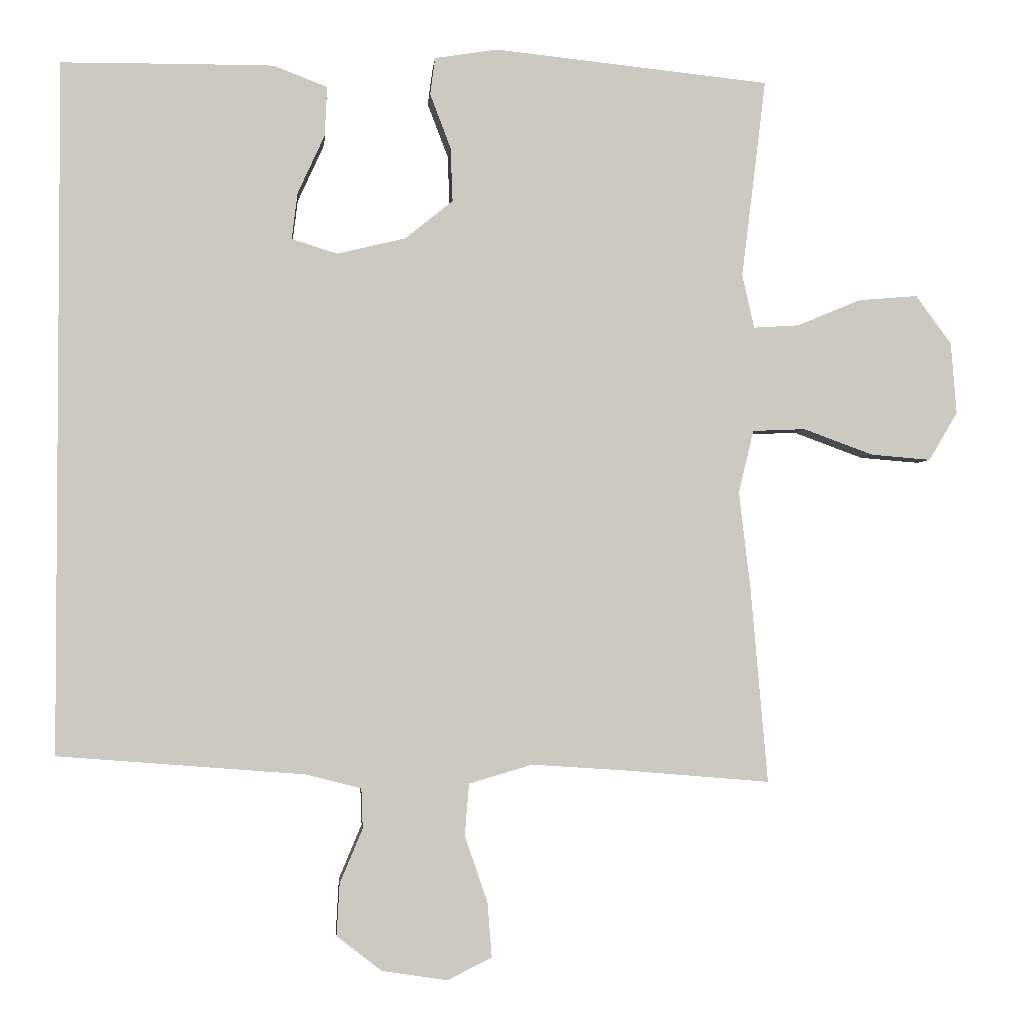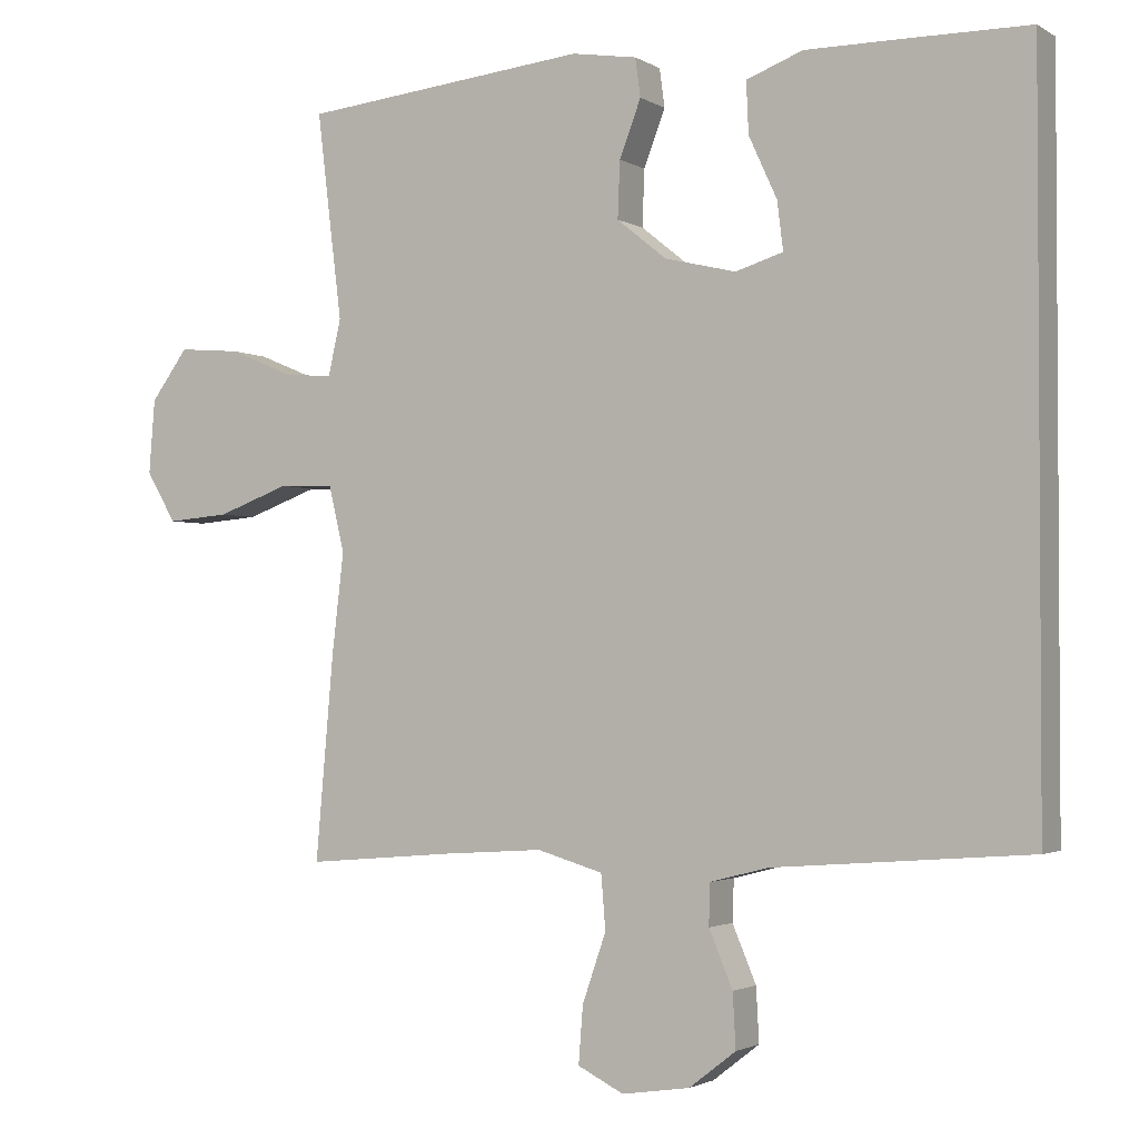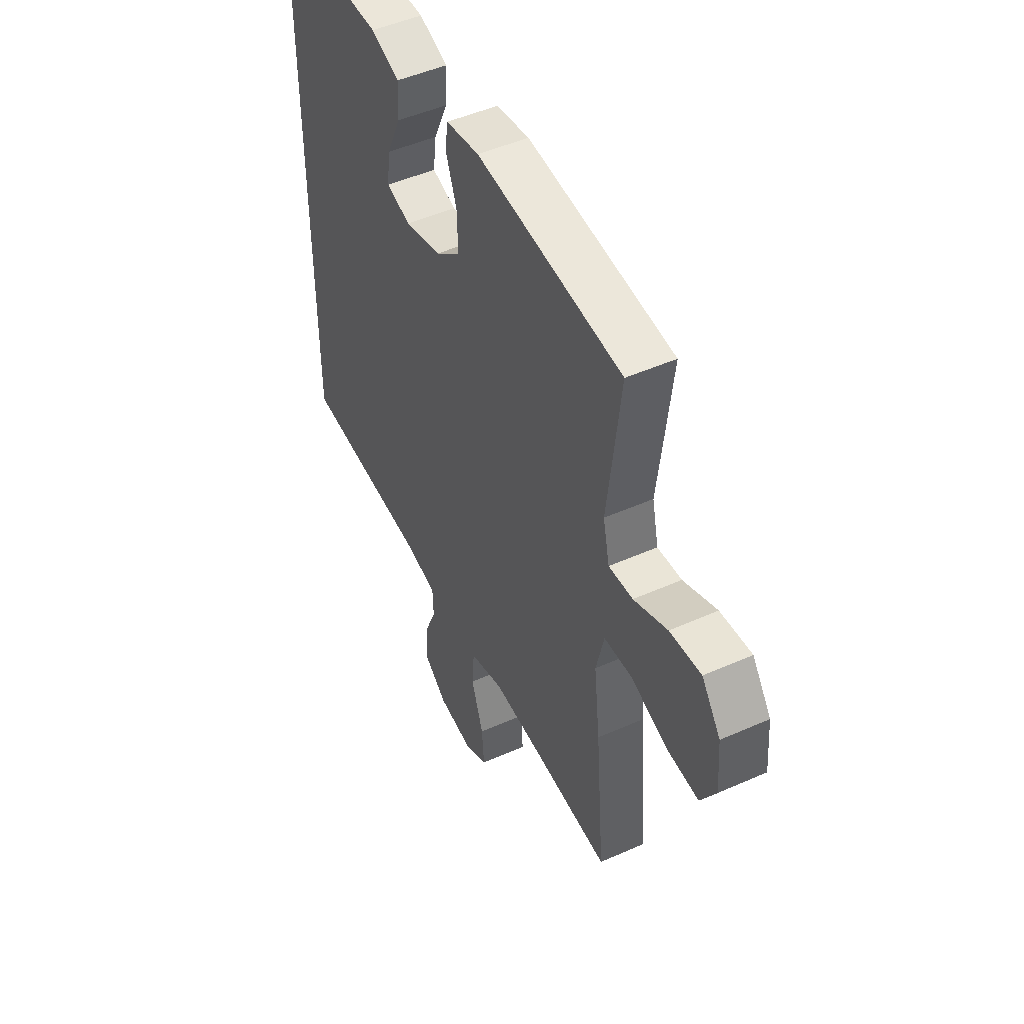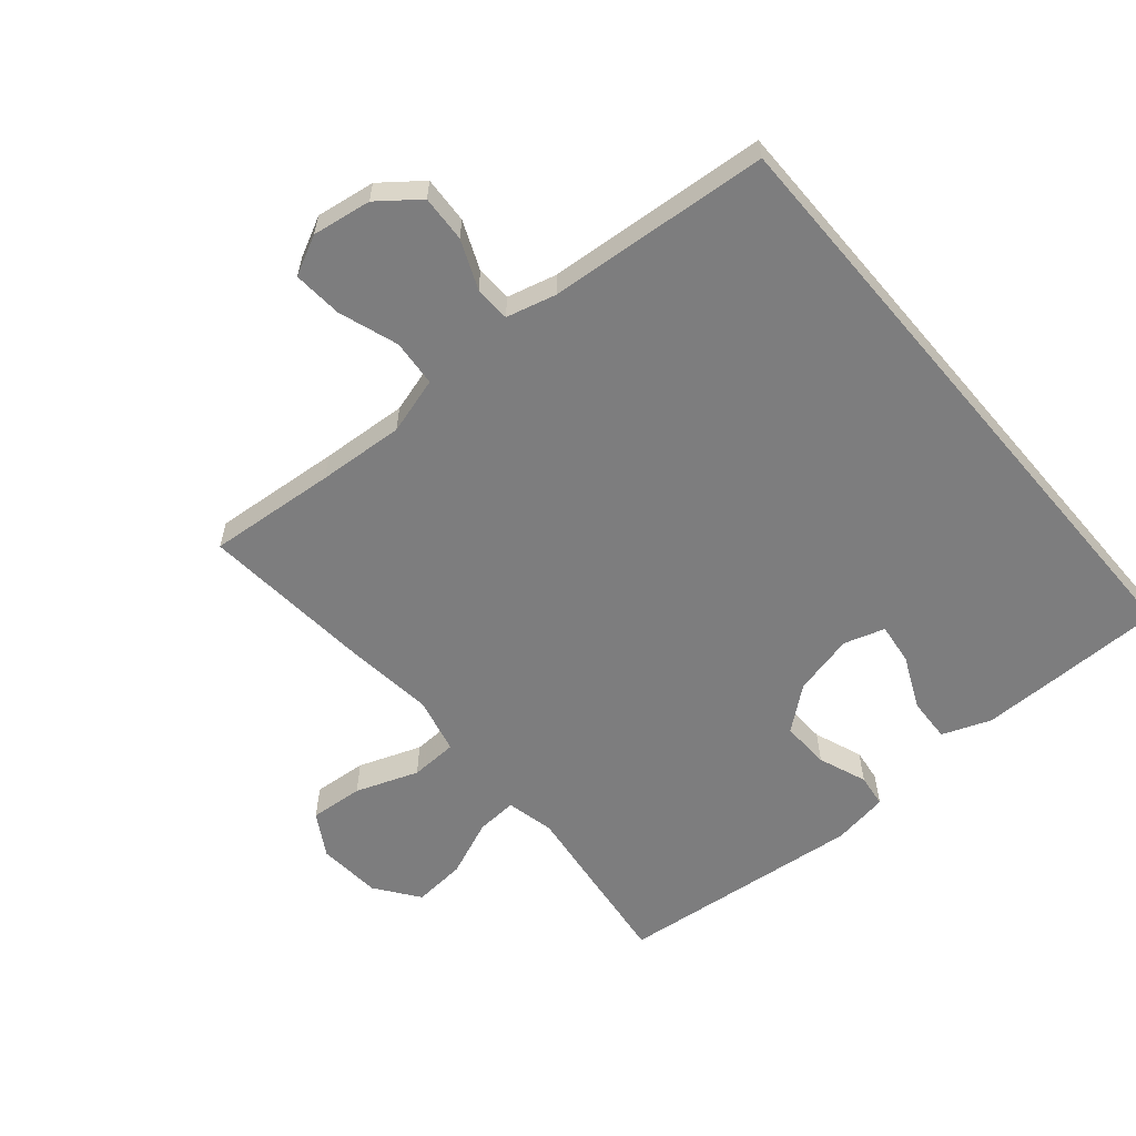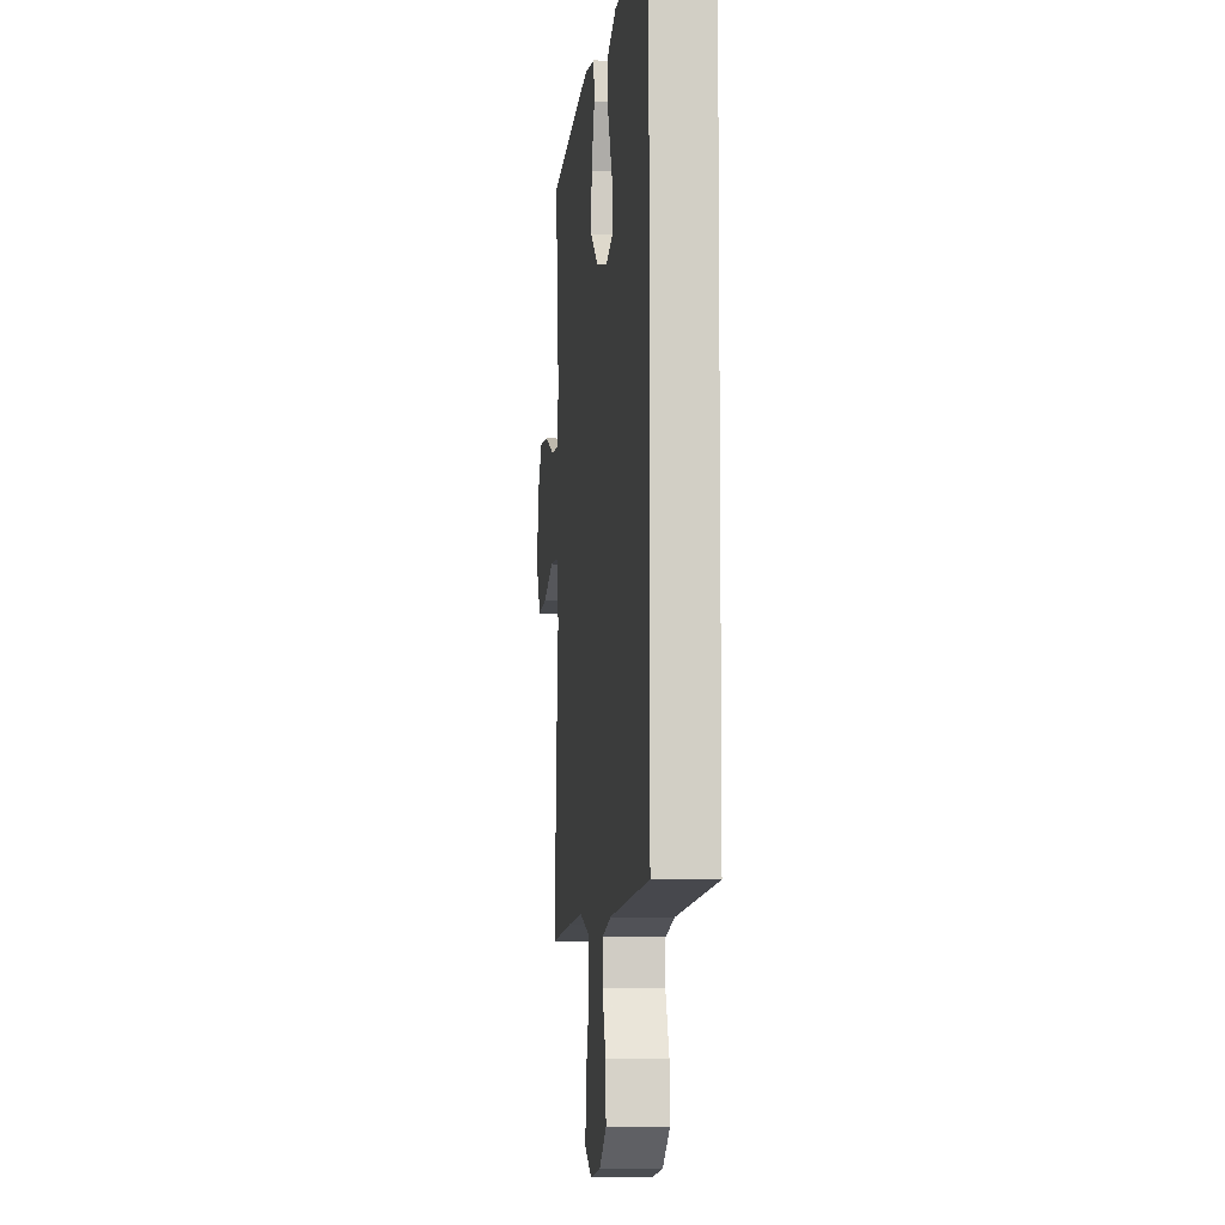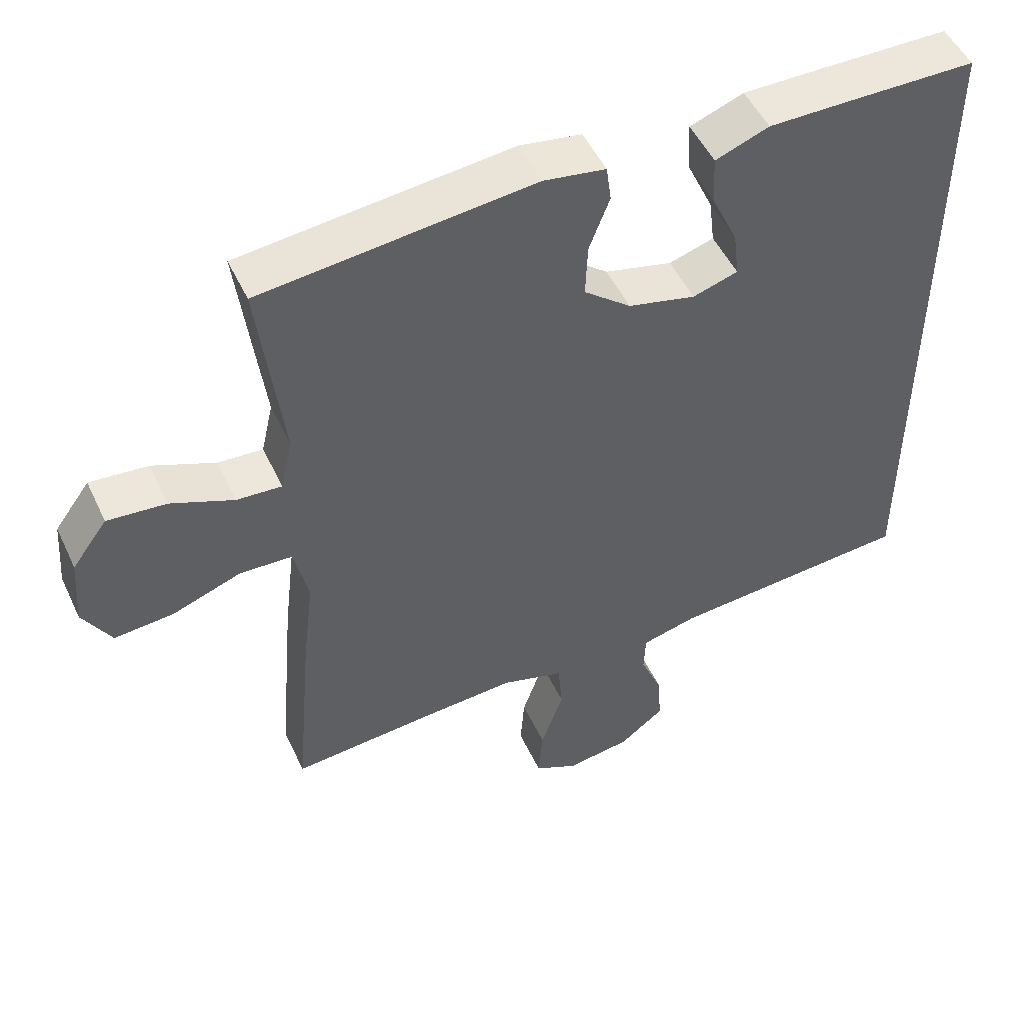
<metadata>
{"format":"obj","ext":"obj","renderer":"f3d","projection":"perspective","resolution":1024,"background":"white","views":[{"elev":-2.4,"azim":-4.8,"up":"+Z"},{"elev":-2.1,"azim":-152.1,"up":"+Z"},{"elev":48.5,"azim":63.6,"up":"+Z"},{"elev":-59.2,"azim":-139.7,"up":"+Y"},{"elev":-7.4,"azim":-96.4,"up":"+Z"},{"elev":50.3,"azim":155.4,"up":"+Z"}]}
</metadata>
<code>
v 0.5 0.07 -0.5
v 0.299 0.07 -0.483
v 0.164 0.07 -0.474
v 0.075 0.07 -0.5
v 0.069 0.07 -0.573
v 0.101 0.07 -0.666
v 0.107 0.07 -0.743
v 0.045 0.07 -0.774
v -0.047 0.07 -0.76
v -0.11 0.07 -0.711
v -0.106 0.07 -0.638
v -0.074 0.07 -0.562
v -0.076 0.07 -0.506
v -0.154 0.07 -0.486
v -0.5 0.07 -0.459
v -0.5 0.07 0.511
v -0.325 0.07 0.512
v -0.203 0.07 0.512
v -0.127 0.07 0.483
v -0.13 0.07 0.414
v -0.168 0.07 0.331
v -0.176 0.07 0.266
v -0.112 0.07 0.246
v -0.016 0.07 0.269
v 0.051 0.07 0.323
v 0.048 0.07 0.399
v 0.019 0.07 0.475
v 0.026 0.07 0.527
v 0.114 0.07 0.541
v 0.5 0.07 0.5
v 0.481 0.07 0.343
v 0.466 0.07 0.222
v 0.483 0.07 0.147
v 0.547 0.07 0.151
v 0.636 0.07 0.188
v 0.719 0.07 0.195
v 0.769 0.07 0.127
v 0.777 0.07 0.027
v 0.737 0.07 -0.041
v 0.653 0.07 -0.034
v 0.555 0.07 0.002
v 0.481 0.07 -0.001
v 0.46 0.07 -0.089
v 0.476 0.07 -0.225
v 0.5 0 -0.5
v 0.299 0 -0.483
v 0.164 0 -0.474
v 0.075 0 -0.5
v 0.069 0 -0.573
v 0.101 0 -0.666
v 0.107 0 -0.743
v 0.045 0 -0.774
v -0.047 0 -0.76
v -0.11 0 -0.711
v -0.106 0 -0.638
v -0.074 0 -0.562
v -0.076 0 -0.506
v -0.154 0 -0.486
v -0.5 0 -0.459
v -0.5 0 0.511
v -0.325 0 0.512
v -0.203 0 0.512
v -0.127 0 0.483
v -0.13 0 0.414
v -0.168 0 0.331
v -0.176 0 0.266
v -0.112 0 0.246
v -0.016 0 0.269
v 0.051 0 0.323
v 0.048 0 0.399
v 0.019 0 0.475
v 0.026 0 0.527
v 0.114 0 0.541
v 0.5 0 0.5
v 0.481 0 0.343
v 0.466 0 0.222
v 0.483 0 0.147
v 0.547 0 0.151
v 0.636 0 0.188
v 0.719 0 0.195
v 0.769 0 0.127
v 0.777 0 0.027
v 0.737 0 -0.041
v 0.653 0 -0.034
v 0.555 0 0.002
v 0.481 0 -0.001
v 0.46 0 -0.089
v 0.476 0 -0.225
f 43 44 1 2
f 42 43 2 3
f 38 39 40 41
f 38 41 42
f 37 38 42
f 34 35 36 37
f 33 34 37 42
f 32 33 42 3
f 26 27 28 29
f 25 26 29 30
f 24 25 30 31
f 18 19 20 21
f 18 21 22
f 17 18 22
f 14 15 16 17
f 13 14 17 22
f 9 10 11 12
f 9 12 13
f 8 9 13
f 5 6 7 8
f 4 5 8 13
f 23 24 31 32
f 23 32 3 4
f 4 13 22 23
f 46 45 88 87
f 47 46 87 86
f 85 84 83 82
f 86 85 82
f 86 82 81
f 81 80 79 78
f 86 81 78 77
f 47 86 77 76
f 73 72 71 70
f 74 73 70 69
f 75 74 69 68
f 65 64 63 62
f 66 65 62
f 66 62 61
f 61 60 59 58
f 66 61 58 57
f 56 55 54 53
f 57 56 53
f 57 53 52
f 52 51 50 49
f 57 52 49 48
f 76 75 68 67
f 48 47 76 67
f 67 66 57 48
f 1 45 46 2
f 2 46 47 3
f 3 47 48 4
f 4 48 49 5
f 5 49 50 6
f 6 50 51 7
f 7 51 52 8
f 8 52 53 9
f 9 53 54 10
f 10 54 55 11
f 11 55 56 12
f 12 56 57 13
f 13 57 58 14
f 14 58 59 15
f 15 59 60 16
f 16 60 61 17
f 17 61 62 18
f 18 62 63 19
f 19 63 64 20
f 20 64 65 21
f 21 65 66 22
f 22 66 67 23
f 23 67 68 24
f 24 68 69 25
f 25 69 70 26
f 26 70 71 27
f 27 71 72 28
f 28 72 73 29
f 29 73 74 30
f 30 74 75 31
f 31 75 76 32
f 32 76 77 33
f 33 77 78 34
f 34 78 79 35
f 35 79 80 36
f 36 80 81 37
f 37 81 82 38
f 38 82 83 39
f 39 83 84 40
f 40 84 85 41
f 41 85 86 42
f 42 86 87 43
f 43 87 88 44
f 44 88 45 1

</code>
